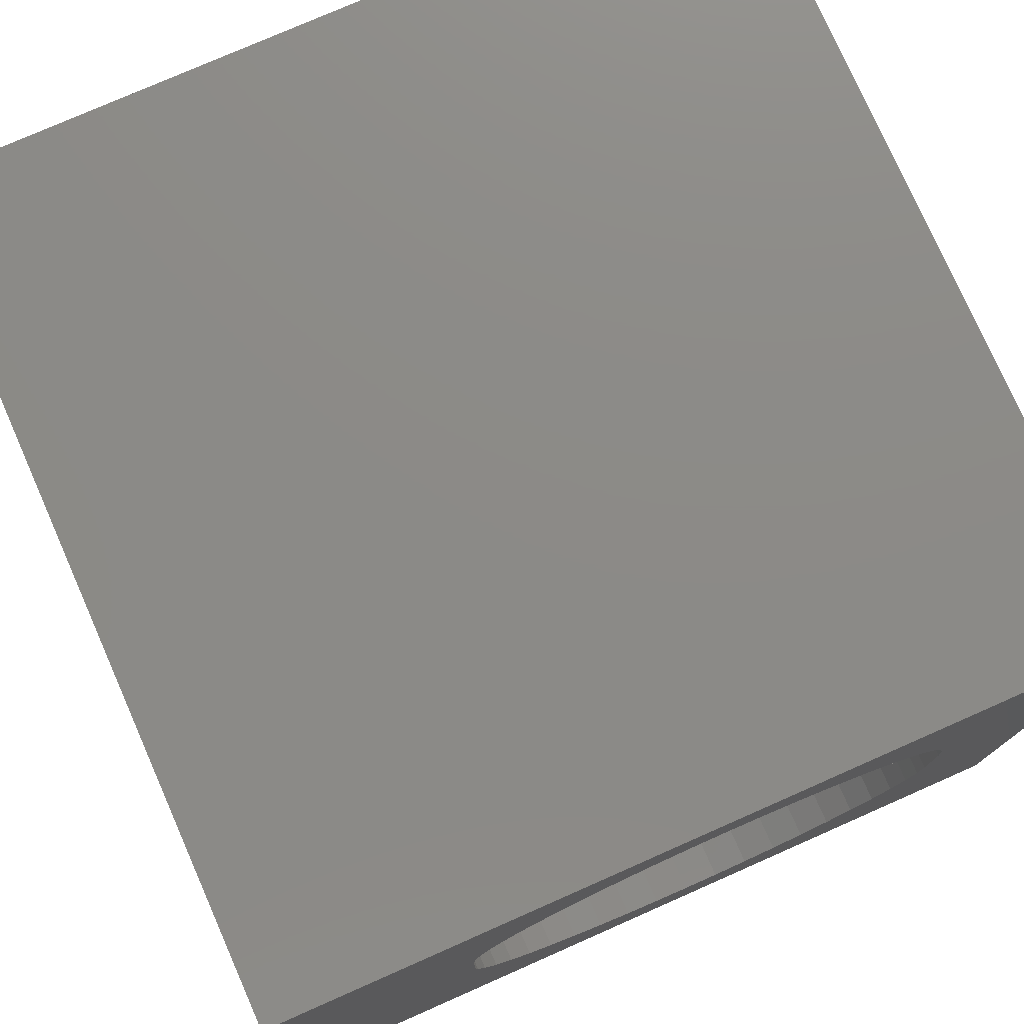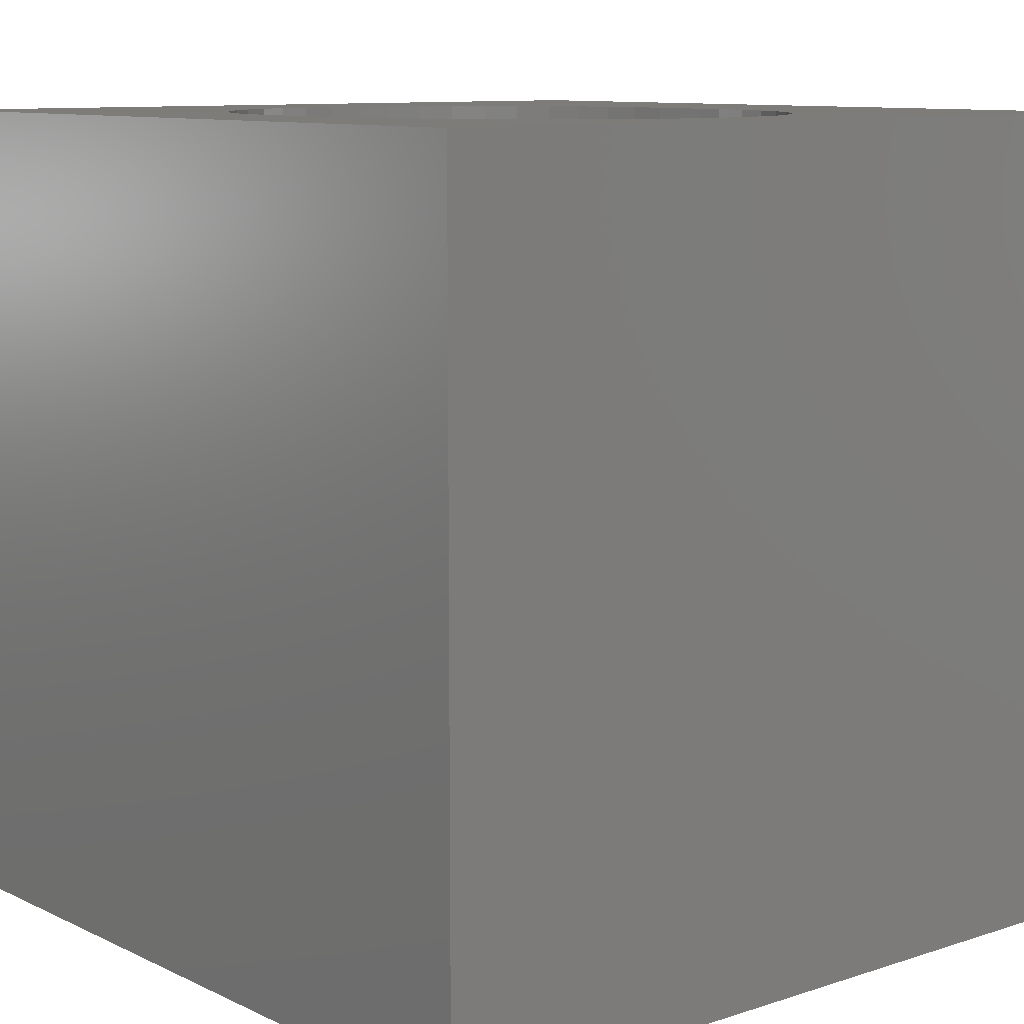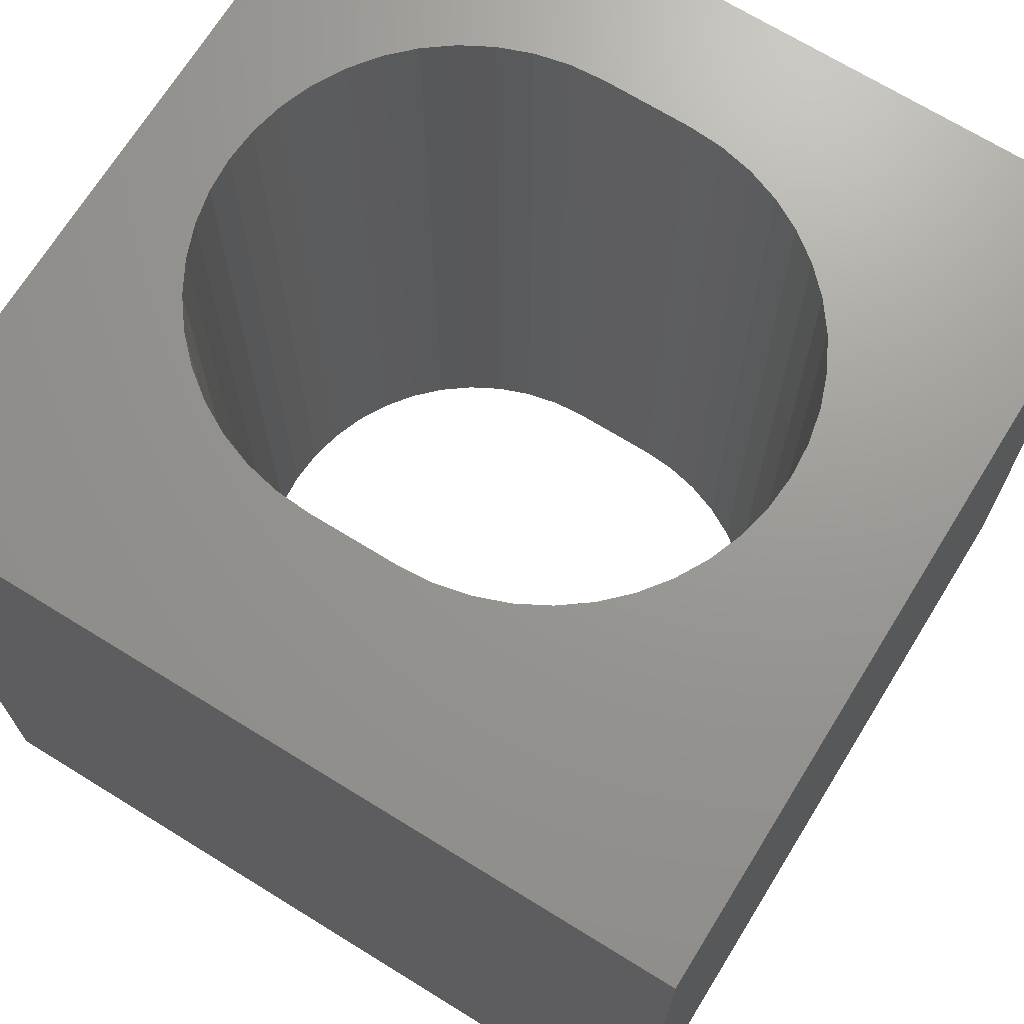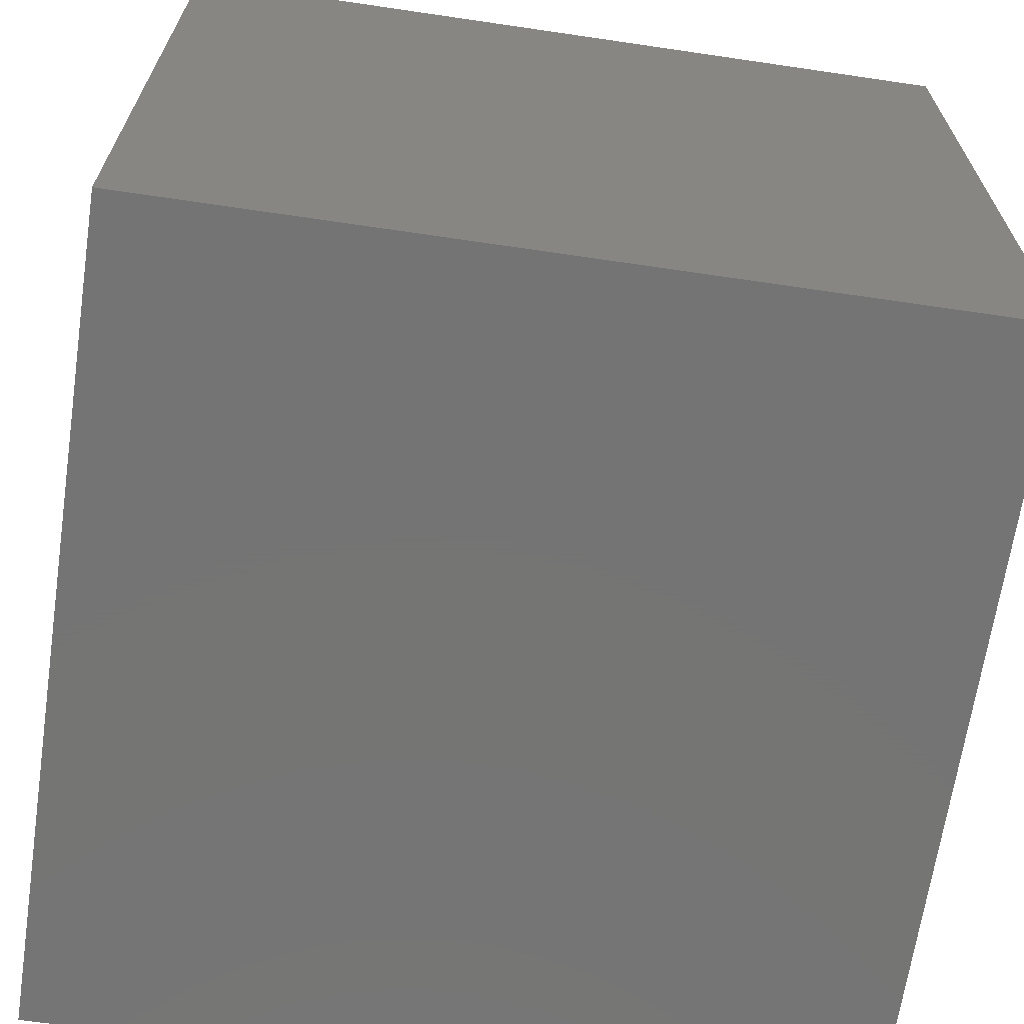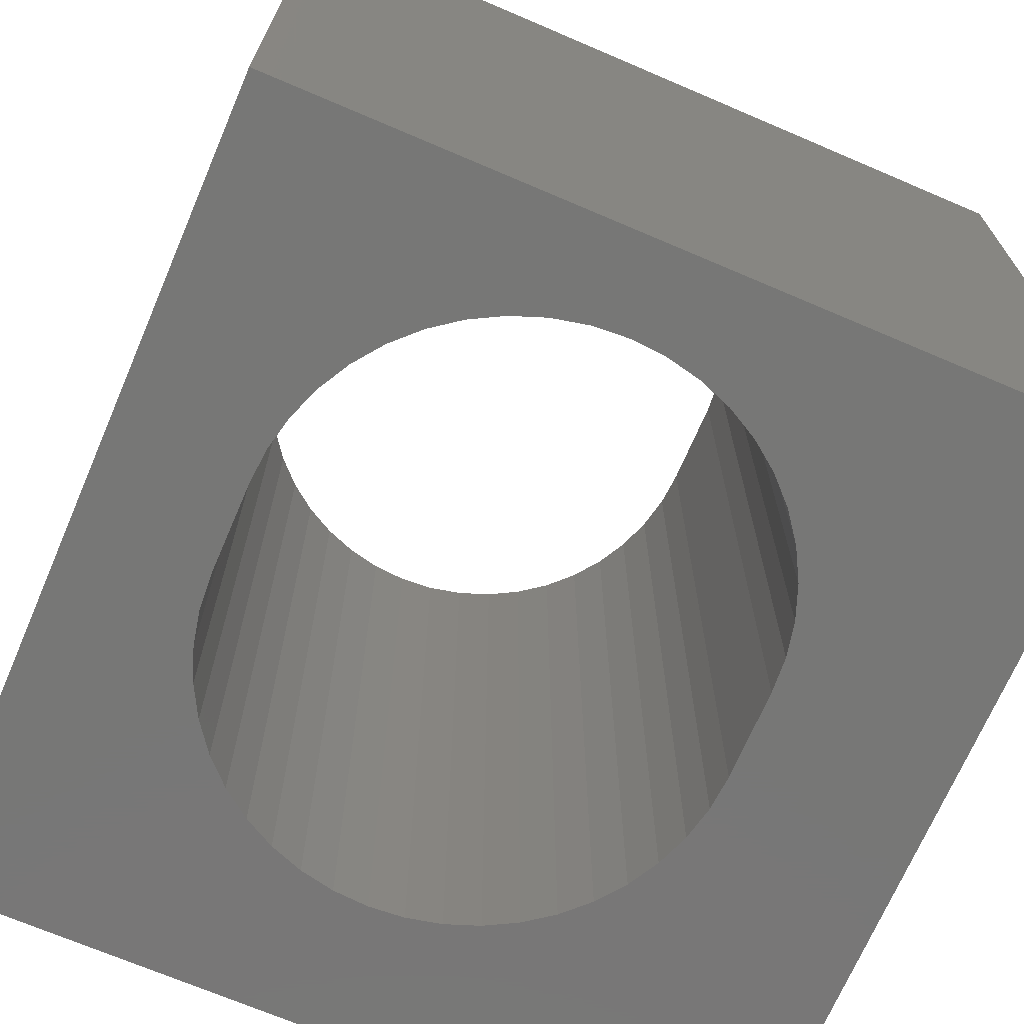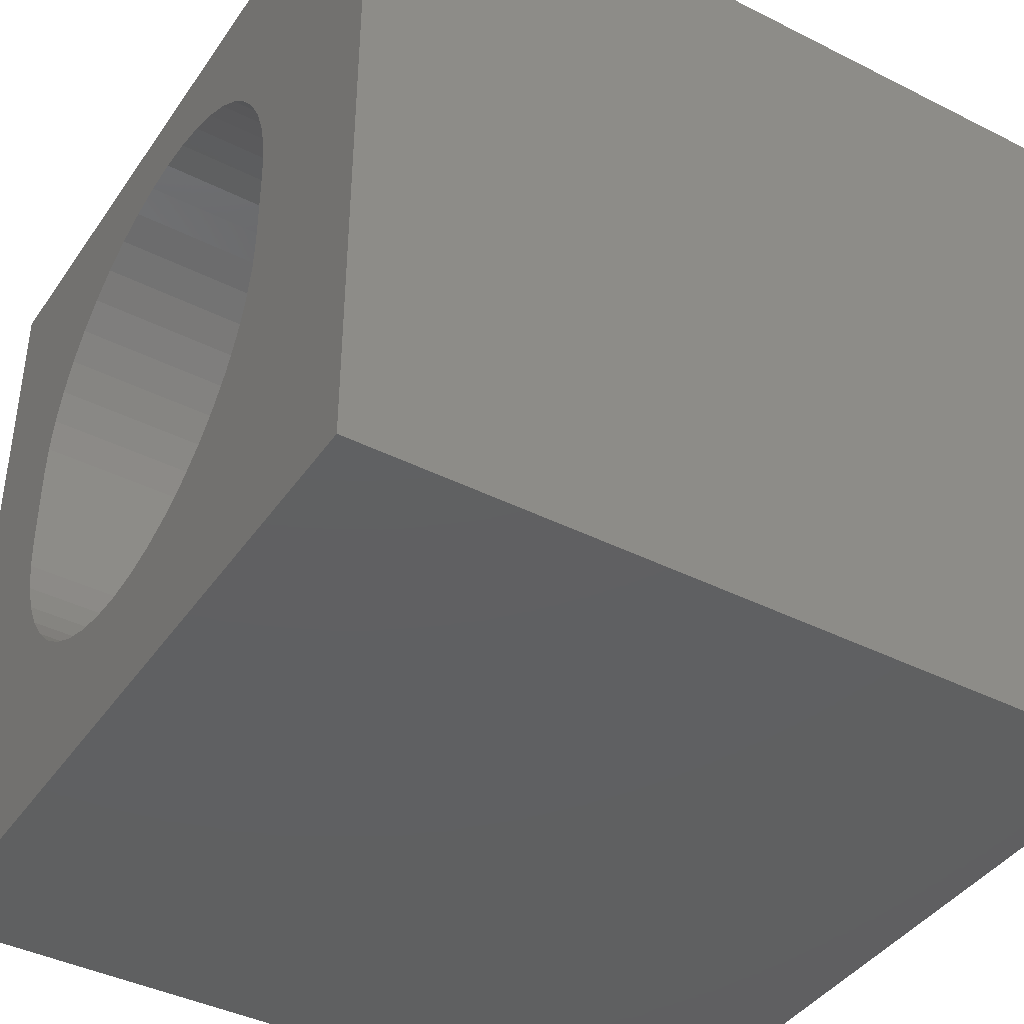
<metadata>
{"format":"stl","ext":"stl","renderer":"f3d","projection":"perspective","resolution":1024,"background":"white","views":[{"elev":77.1,"azim":-23.8,"up":"+Y"},{"elev":9.9,"azim":140.1,"up":"+Z"},{"elev":69.9,"azim":-58.3,"up":"+Z"},{"elev":-66.9,"azim":81.6,"up":"+Y"},{"elev":-69.9,"azim":156.8,"up":"+Z"},{"elev":-41.0,"azim":-121.5,"up":"+Y"}]}
</metadata>
<code>
# stl→obj: 100 verts, 200 faces
v 0 10 10
v 0 10 0
v 0 0 10
v 0 0 0
v 4.492 1.84 10
v 4.084 1.992 10
v 8.275 3.906 10
v 8.123 3.499 10
v 10 0 10
v 8.367 4.331 10
v 4.084 8.645 10
v 4.492 8.797 10
v 10 10 10
v 6.209 8.797 10
v 6.616 8.645 10
v 7.914 3.117 10
v 7.654 2.769 10
v 7.346 2.461 10
v 2.786 7.52 10
v 3.047 7.868 10
v 6.998 8.436 10
v 7.346 8.176 10
v 7.654 7.868 10
v 7.914 7.52 10
v 8.123 7.138 10
v 8.275 6.731 10
v 3.354 8.176 10
v 3.702 8.436 10
v 4.916 8.889 10
v 5.35 8.92 10
v 5.784 8.889 10
v 8.367 6.306 10
v 8.398 5.872 10
v 8.398 4.765 10
v 3.702 2.201 10
v 3.354 2.461 10
v 3.047 2.769 10
v 6.998 2.201 10
v 6.616 1.992 10
v 6.209 1.84 10
v 2.786 3.117 10
v 2.578 3.499 10
v 2.426 3.906 10
v 5.784 1.748 10
v 5.35 1.717 10
v 4.916 1.748 10
v 2.333 6.306 10
v 2.426 6.731 10
v 2.578 7.138 10
v 2.333 4.331 10
v 2.302 4.765 10
v 2.302 5.872 10
v 10 10 0
v 10 0 0
v 3.047 2.769 0
v 3.354 2.461 0
v 6.616 8.645 0
v 6.209 8.797 0
v 4.492 8.797 0
v 4.084 8.645 0
v 2.333 4.331 0
v 2.426 3.906 0
v 5.784 8.889 0
v 5.35 8.92 0
v 4.916 8.889 0
v 3.702 8.436 0
v 3.354 8.176 0
v 3.047 7.868 0
v 2.786 7.52 0
v 2.578 7.138 0
v 2.426 6.731 0
v 3.702 2.201 0
v 4.084 1.992 0
v 4.492 1.84 0
v 7.654 2.769 0
v 7.914 3.117 0
v 8.123 3.499 0
v 8.275 3.906 0
v 2.333 6.306 0
v 2.302 5.872 0
v 2.302 4.765 0
v 2.578 3.499 0
v 2.786 3.117 0
v 4.916 1.748 0
v 5.35 1.717 0
v 5.784 1.748 0
v 6.209 1.84 0
v 6.616 1.992 0
v 6.998 2.201 0
v 7.346 2.461 0
v 8.367 6.306 0
v 8.275 6.731 0
v 8.367 4.331 0
v 8.398 4.765 0
v 8.398 5.872 0
v 8.123 7.138 0
v 7.914 7.52 0
v 7.654 7.868 0
v 7.346 8.176 0
v 6.998 8.436 0
f 1 2 3
f 3 2 4
f 5 6 3
f 7 8 9
f 7 9 10
f 11 12 1
f 13 14 15
f 8 16 9
f 9 16 17
f 9 17 18
f 19 20 1
f 15 21 13
f 13 21 22
f 13 22 23
f 23 24 13
f 13 24 25
f 13 25 26
f 20 27 1
f 1 27 28
f 1 28 11
f 12 29 1
f 1 29 30
f 1 30 13
f 13 30 31
f 13 31 14
f 26 32 13
f 13 32 33
f 13 33 9
f 9 33 34
f 9 34 10
f 6 35 3
f 3 35 36
f 3 36 37
f 18 38 9
f 9 38 39
f 9 39 40
f 37 41 3
f 3 41 42
f 3 42 43
f 40 44 9
f 9 44 45
f 9 45 3
f 3 45 46
f 3 46 5
f 47 48 1
f 1 48 49
f 1 49 19
f 43 50 3
f 3 50 51
f 3 51 1
f 1 51 52
f 1 52 47
f 53 13 54
f 54 13 9
f 4 55 56
f 57 58 53
f 2 59 60
f 4 61 62
f 58 63 53
f 53 63 64
f 53 64 2
f 2 64 65
f 2 65 59
f 60 66 2
f 2 66 67
f 2 67 68
f 68 69 2
f 2 69 70
f 2 70 71
f 56 72 4
f 4 72 73
f 4 73 74
f 75 76 54
f 54 76 77
f 54 77 78
f 71 79 2
f 2 79 80
f 2 80 4
f 4 80 81
f 4 81 61
f 62 82 4
f 4 82 83
f 4 83 55
f 74 84 4
f 4 84 85
f 4 85 54
f 85 86 54
f 54 86 87
f 54 87 88
f 88 89 54
f 54 89 90
f 54 90 75
f 53 91 92
f 78 93 54
f 54 93 94
f 54 94 53
f 53 94 95
f 53 95 91
f 92 96 53
f 53 96 97
f 53 97 98
f 98 99 53
f 53 99 100
f 53 100 57
f 13 53 1
f 1 53 2
f 54 9 4
f 4 9 3
f 81 51 50
f 81 50 61
f 61 50 43
f 61 43 62
f 62 43 42
f 62 42 82
f 82 42 41
f 82 41 83
f 83 41 37
f 83 37 55
f 55 37 36
f 55 36 56
f 56 36 35
f 56 35 72
f 72 35 6
f 72 6 73
f 73 6 5
f 73 5 74
f 74 5 46
f 74 46 84
f 84 46 45
f 84 45 85
f 85 45 44
f 85 44 86
f 86 44 40
f 86 40 87
f 87 40 39
f 87 39 88
f 88 39 38
f 88 38 89
f 89 38 18
f 89 18 90
f 90 18 17
f 90 17 75
f 75 17 16
f 75 16 76
f 76 16 8
f 76 8 77
f 77 8 7
f 77 7 78
f 78 7 10
f 78 10 93
f 93 10 34
f 93 34 94
f 81 80 51
f 51 80 52
f 95 33 32
f 95 32 91
f 91 32 26
f 91 26 92
f 92 26 25
f 92 25 96
f 96 25 24
f 96 24 97
f 97 24 23
f 97 23 98
f 98 23 22
f 98 22 99
f 99 22 21
f 99 21 100
f 100 21 15
f 100 15 57
f 57 15 14
f 57 14 58
f 58 14 31
f 58 31 63
f 63 31 30
f 63 30 64
f 64 30 29
f 64 29 65
f 65 29 12
f 65 12 59
f 59 12 11
f 59 11 60
f 60 11 28
f 60 28 66
f 66 28 27
f 66 27 67
f 67 27 20
f 67 20 68
f 68 20 19
f 68 19 69
f 69 19 49
f 69 49 70
f 70 49 48
f 70 48 71
f 71 48 47
f 71 47 79
f 79 47 52
f 79 52 80
f 95 94 33
f 33 94 34

</code>
